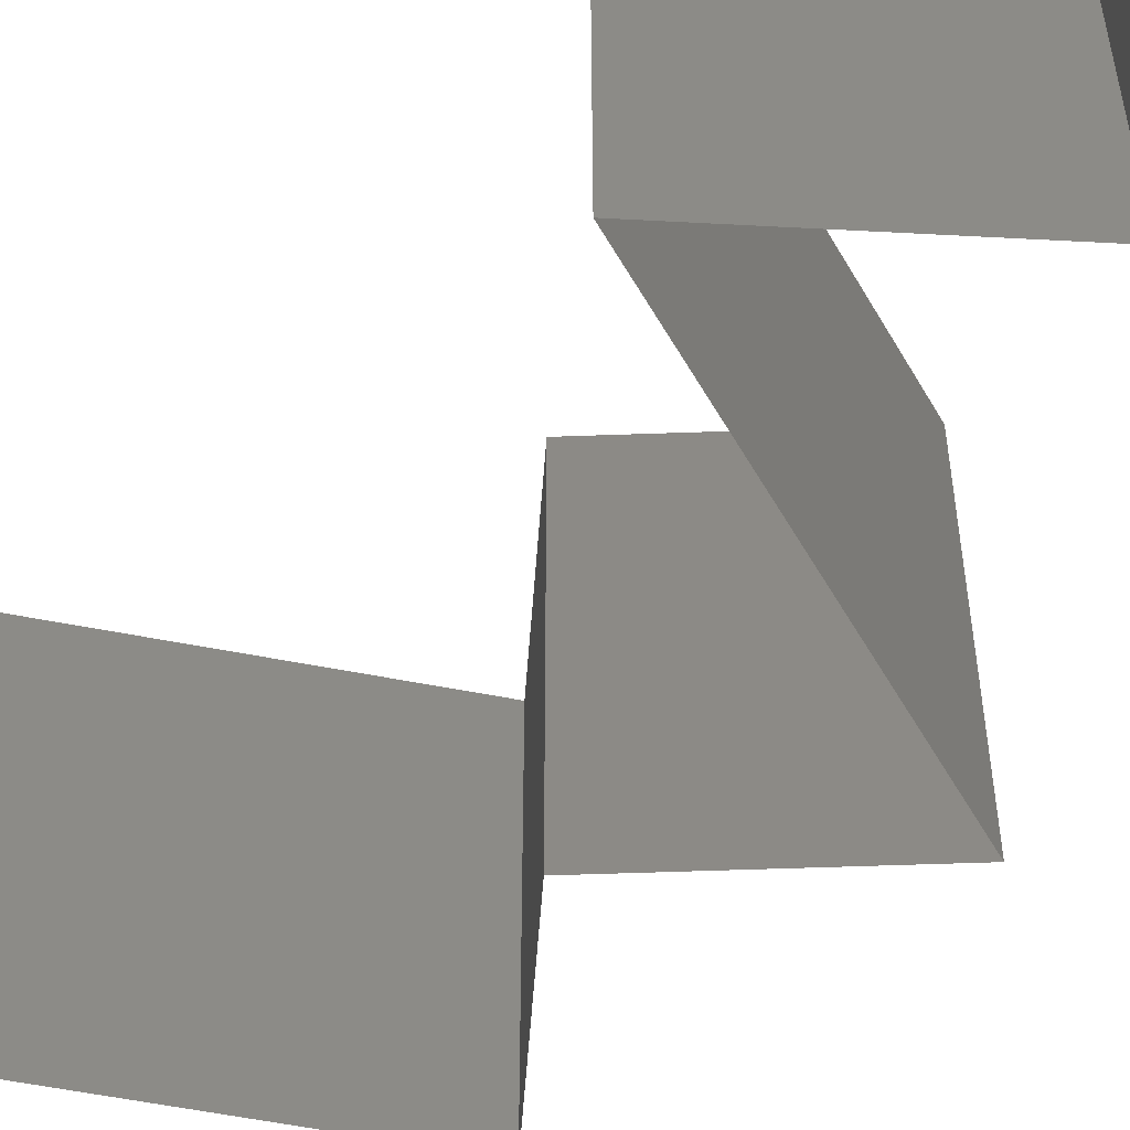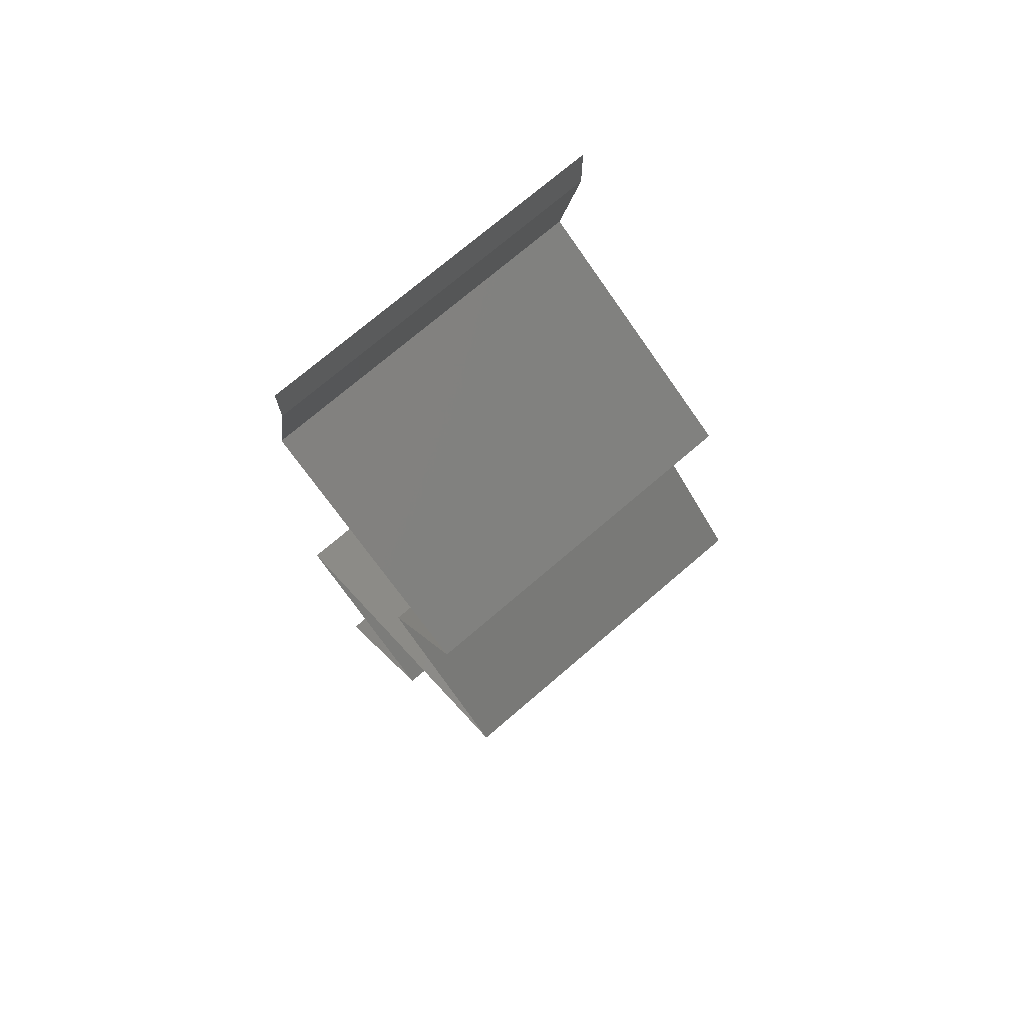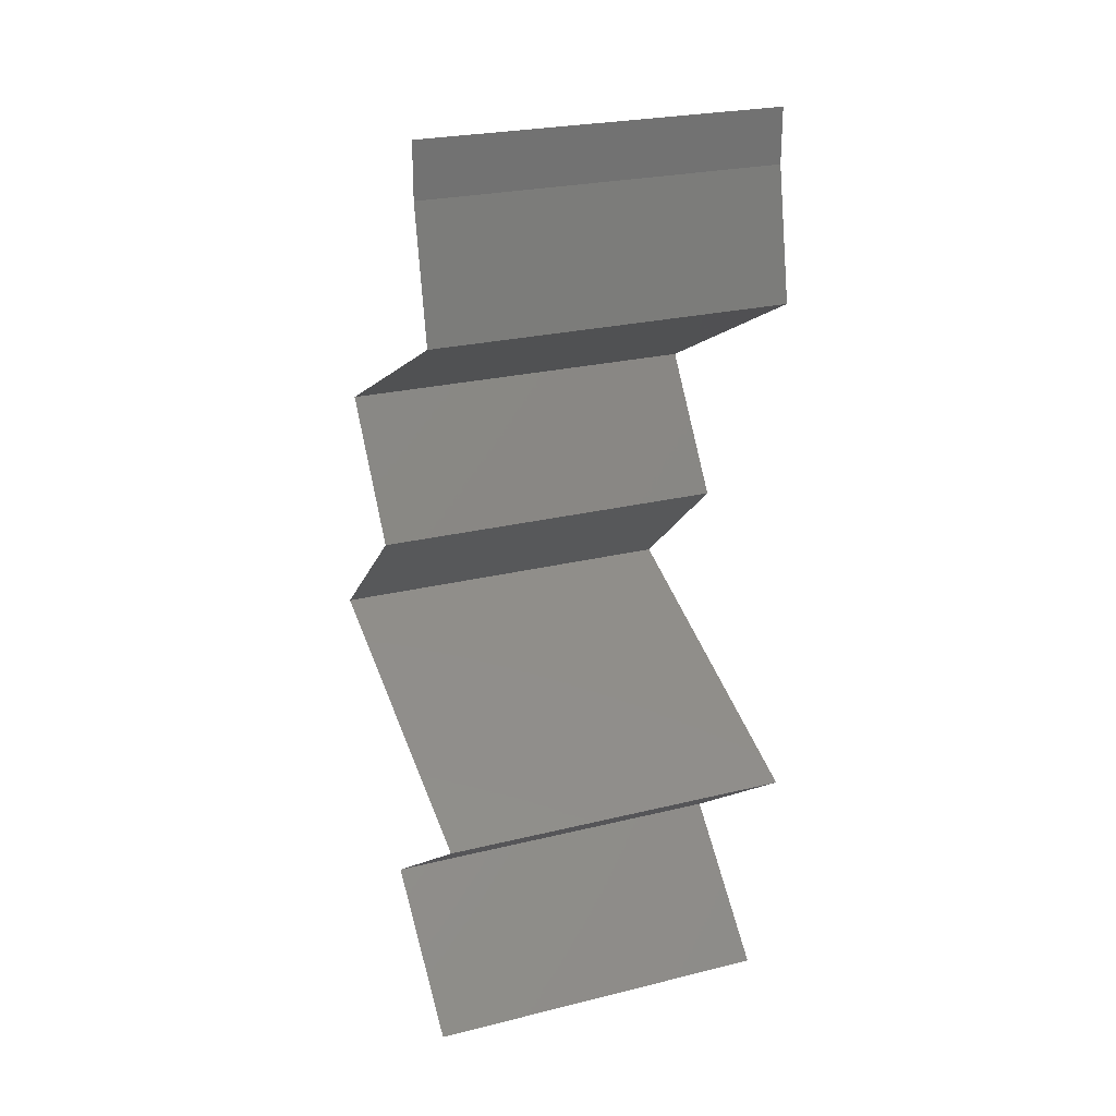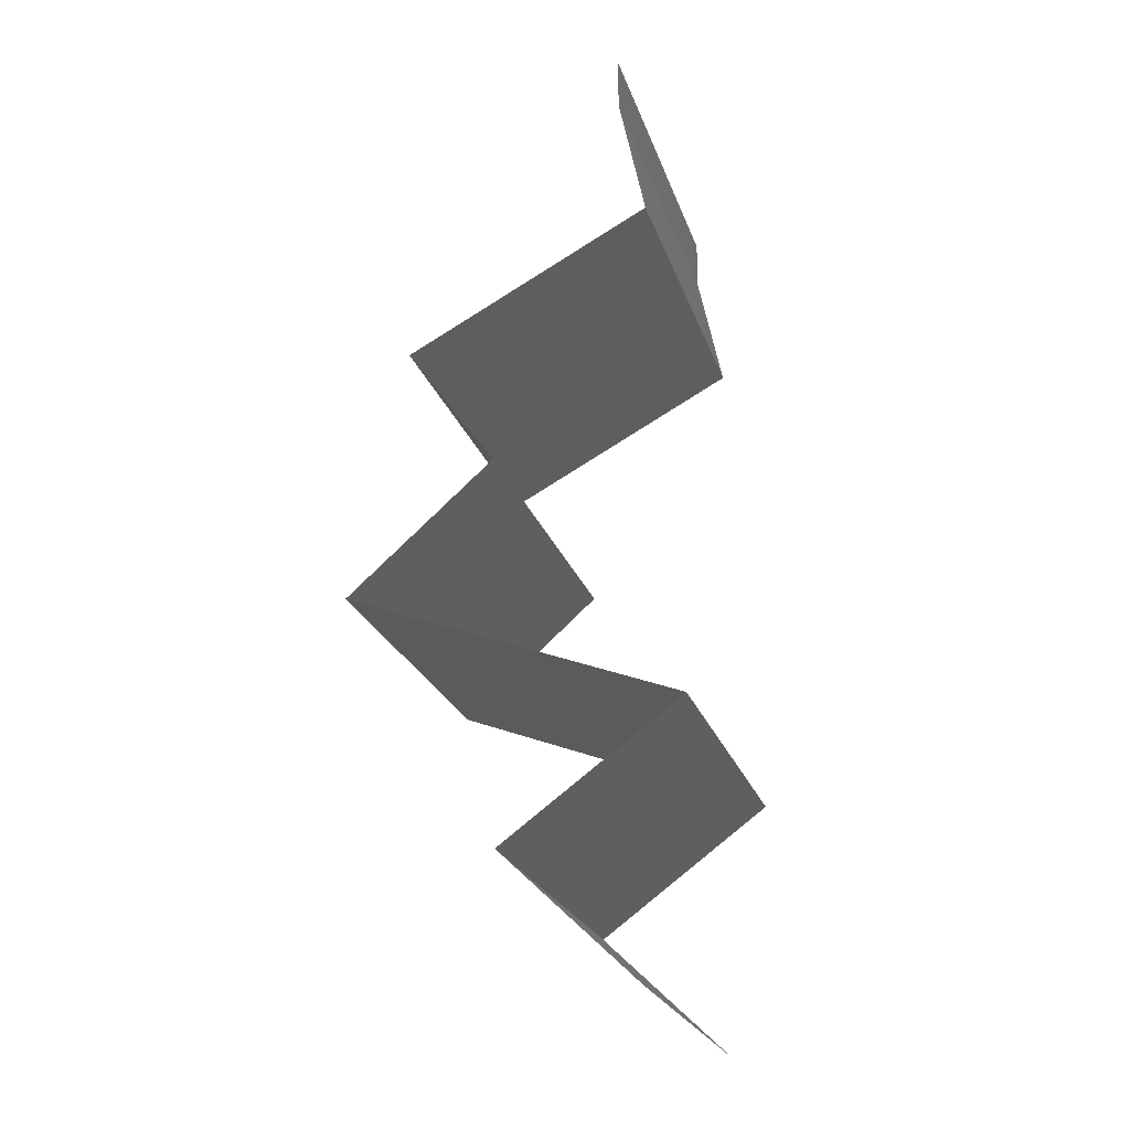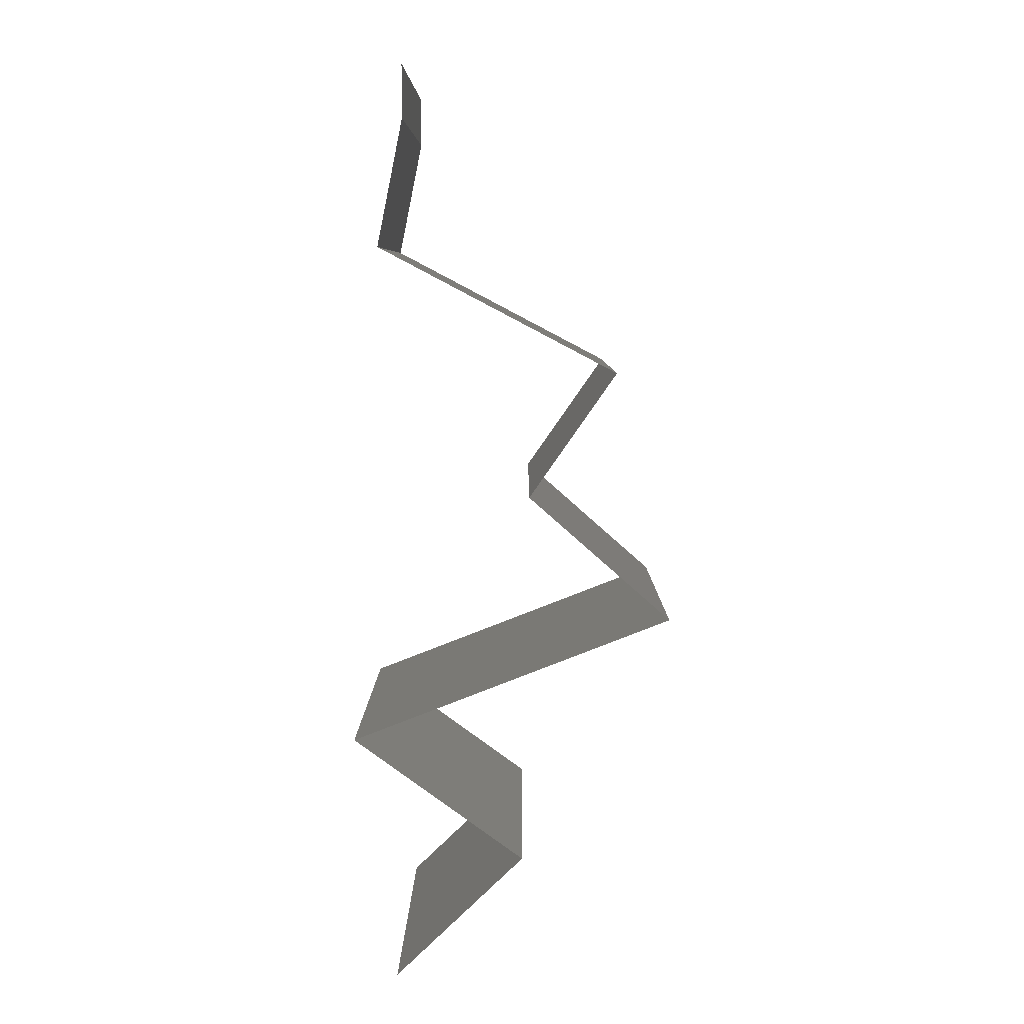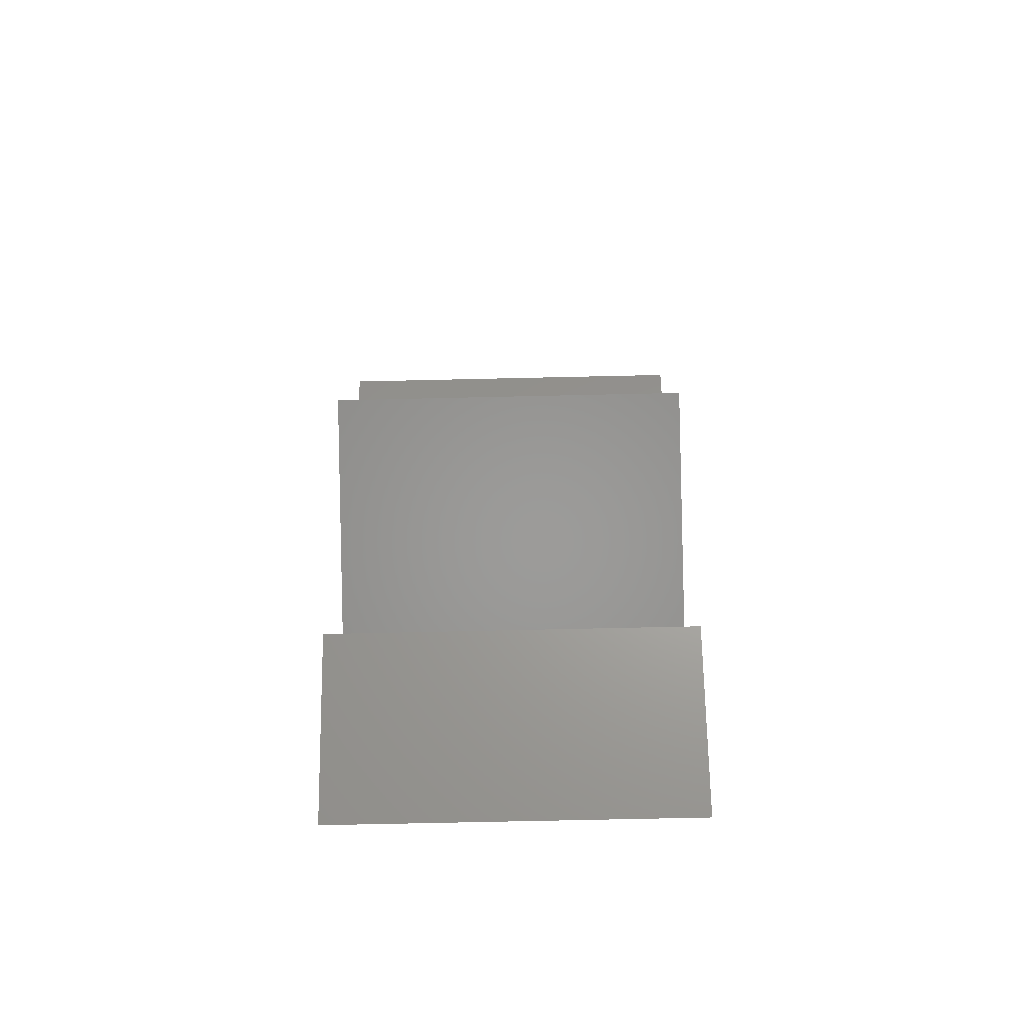
<metadata>
{"format":"stl","ext":"stl","renderer":"f3d","projection":"perspective","resolution":1024,"background":"white","views":[{"elev":-57.4,"azim":-39.2,"up":"+Z"},{"elev":73.6,"azim":49.4,"up":"+Y"},{"elev":24.9,"azim":-111.9,"up":"+Y"},{"elev":-23.8,"azim":-163.6,"up":"+Y"},{"elev":7.1,"azim":0.3,"up":"+Y"},{"elev":-69.2,"azim":91.3,"up":"+Y"}]}
</metadata>
<code>
# stl→obj: 48 verts, 70 faces
v 0.04 0.05701 0
v 0.04 0.06 0
v 0.04 0.06 0.01
v 0.04 0.05701 0.01
v 0.04 0.06 0.02
v 0.04 0.05701 0.02
v 0.03928 0.05345 0.005
v 0.03856 0.04989 0
v 0.03856 0.04989 0.02
v 0.03928 0.05345 0.015
v 0.03856 0.04989 0.01
v 0.05214 0.04276 0.02
v 0.04528 0.04636 0.01228
v 0.04535 0.04632 0.02
v 0.05214 0.04276 0.01
v 0.05214 0.04276 0
v 0.04738 0.04525 0.005382
v 0.04272 0.0477 0.00538
v 0.04535 0.04632 0
v 0.04965 0.0392 0.015
v 0.04716 0.03563 0
v 0.04965 0.0392 0.005
v 0.04716 0.03563 0.01
v 0.04716 0.03563 0.02
v 0.05121 0.03207 0.005521
v 0.05527 0.02851 0
v 0.05527 0.02851 0.02
v 0.05121 0.03207 0.01451
v 0.05527 0.02851 0.01
v 0.03695 0.02138 0.01
v 0.04363 0.02398 0.01296
v 0.03695 0.02138 0.02
v 0.04828 0.02579 0.007543
v 0.04611 0.02494 0
v 0.04611 0.02494 0.02
v 0.03695 0.02138 0
v 0.042 0.02334 0.00549
v 0.04985 0.0264 0.01415
v 0.04185 0.01782 0.00602
v 0.04675 0.01425 0
v 0.04675 0.01425 0.02
v 0.04185 0.01782 0.01408
v 0.04675 0.01425 0.01
v 0.03936 0.007126 0.02
v 0.04306 0.01069 0.015
v 0.04306 0.01069 0.005
v 0.03936 0.007126 0
v 0.03936 0.007126 0.01
f 1 2 3
f 4 5 6
f 3 5 4
f 1 3 4
f 1 7 8
f 9 10 6
f 11 7 4
f 4 10 11
f 4 7 1
f 6 10 4
f 8 7 11
f 11 10 9
f 12 13 14
f 14 13 9
f 9 13 11
f 15 13 12
f 16 17 15
f 11 18 8
f 17 18 13
f 19 17 16
f 8 18 19
f 19 18 17
f 17 13 15
f 13 18 11
f 12 20 15
f 21 22 23
f 15 22 16
f 23 20 24
f 23 22 15
f 24 20 12
f 15 20 23
f 16 22 21
f 21 25 26
f 27 28 24
f 25 28 29
f 24 28 23
f 26 25 29
f 23 28 25
f 23 25 21
f 29 28 27
f 30 31 32
f 26 33 34
f 29 33 26
f 32 31 35
f 36 37 30
f 27 38 29
f 34 37 36
f 35 38 27
f 30 37 31
f 38 33 29
f 31 37 33
f 33 37 34
f 38 31 33
f 35 31 38
f 36 39 40
f 41 42 32
f 32 42 30
f 40 39 43
f 30 39 36
f 43 42 41
f 30 42 39
f 39 42 43
f 44 45 41
f 40 46 47
f 41 45 43
f 47 46 48
f 46 45 48
f 43 45 46
f 43 46 40
f 48 45 44

</code>
